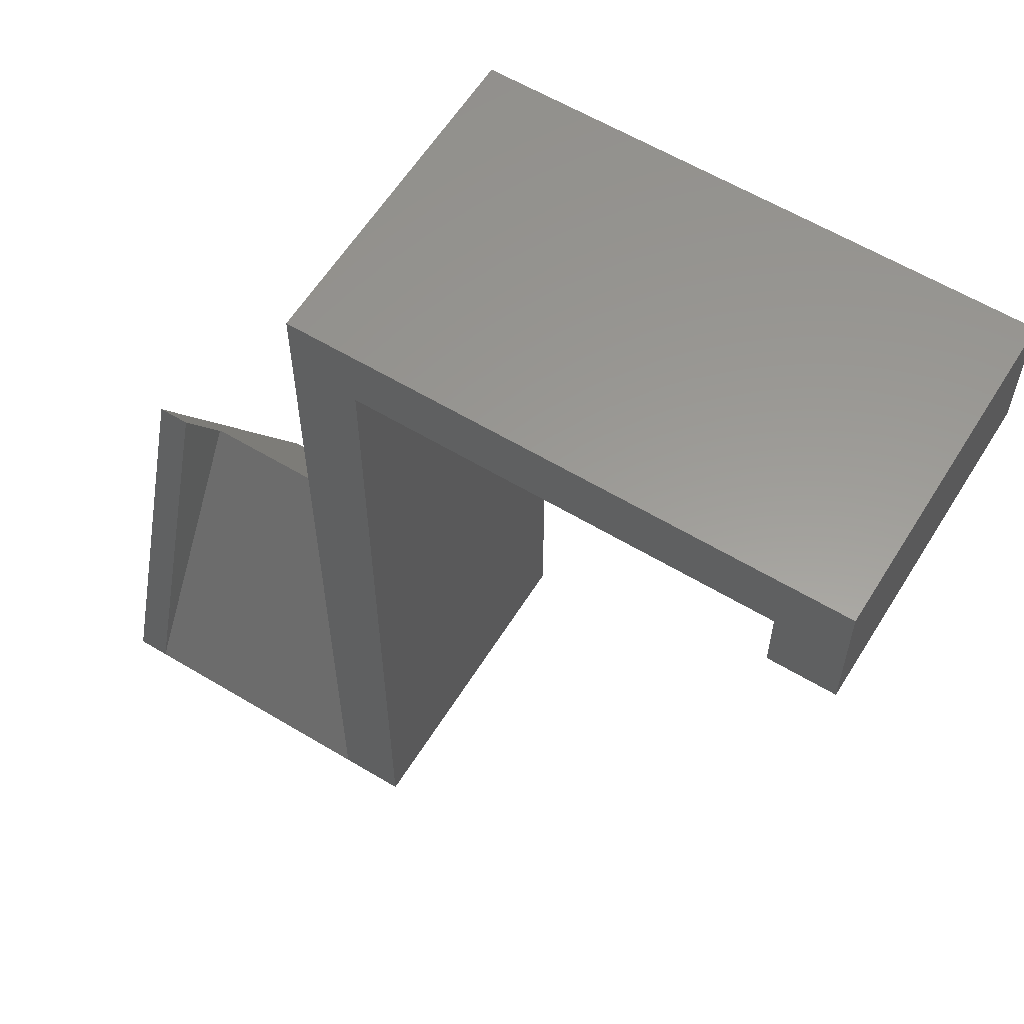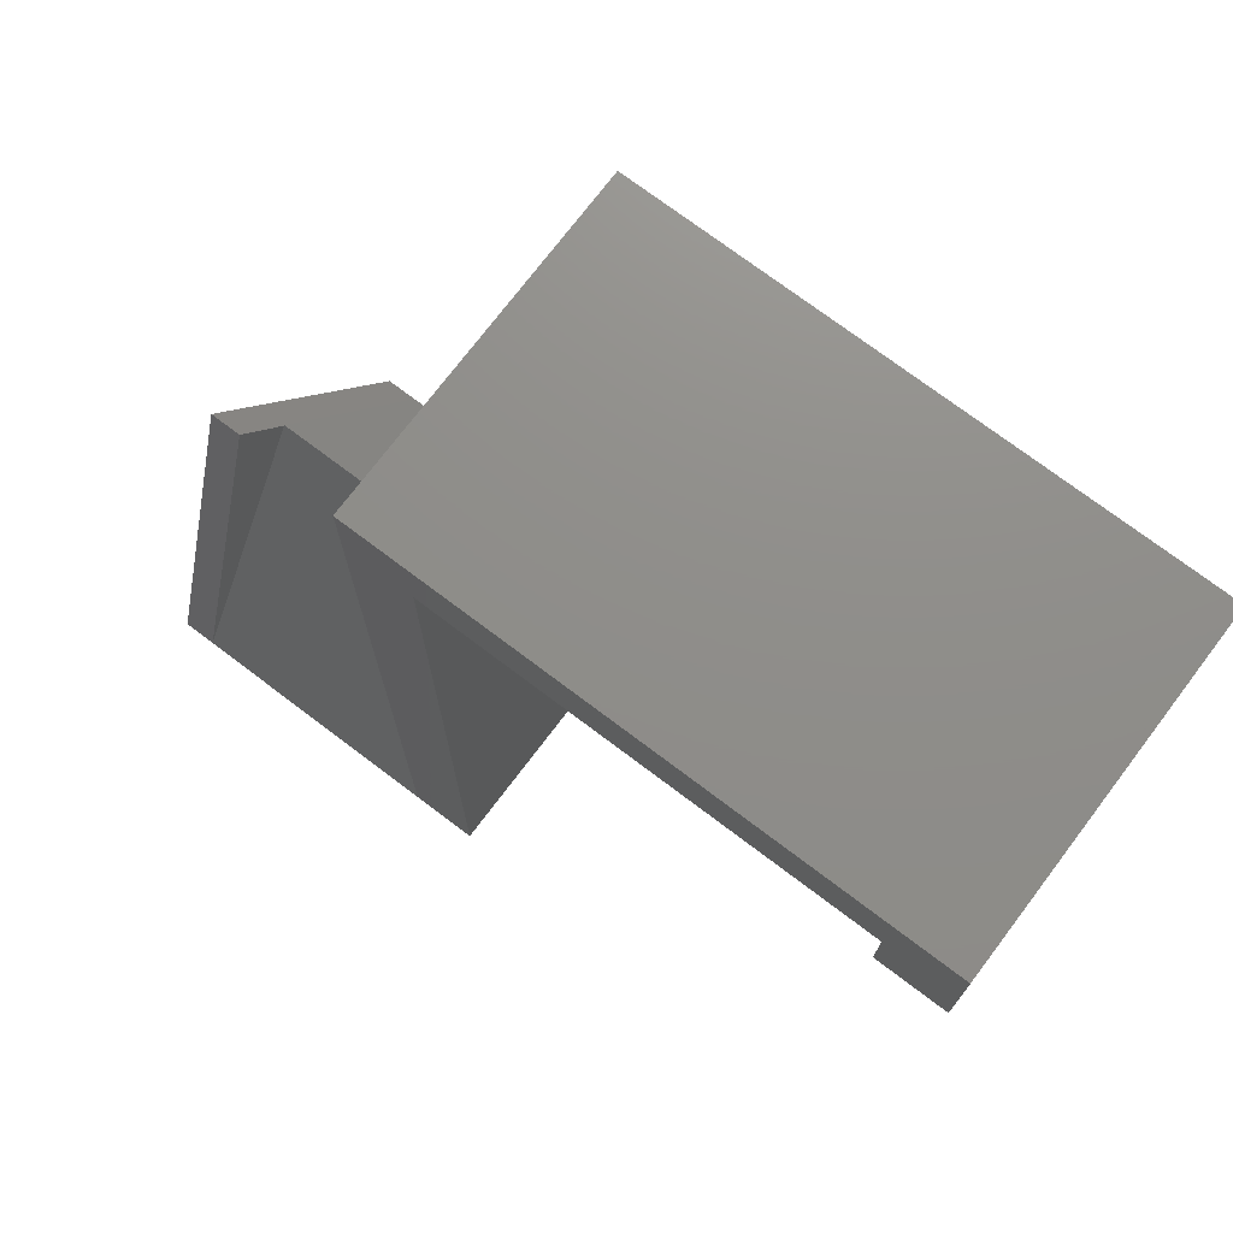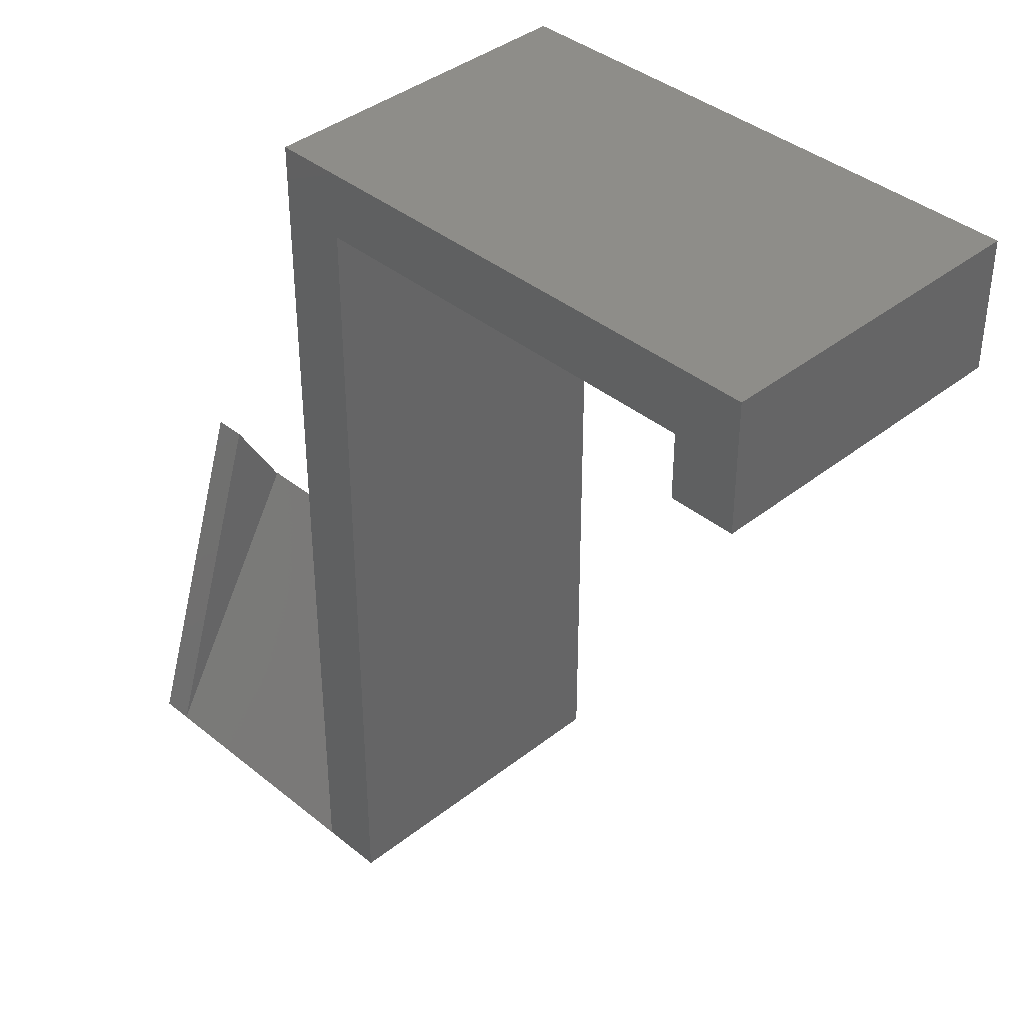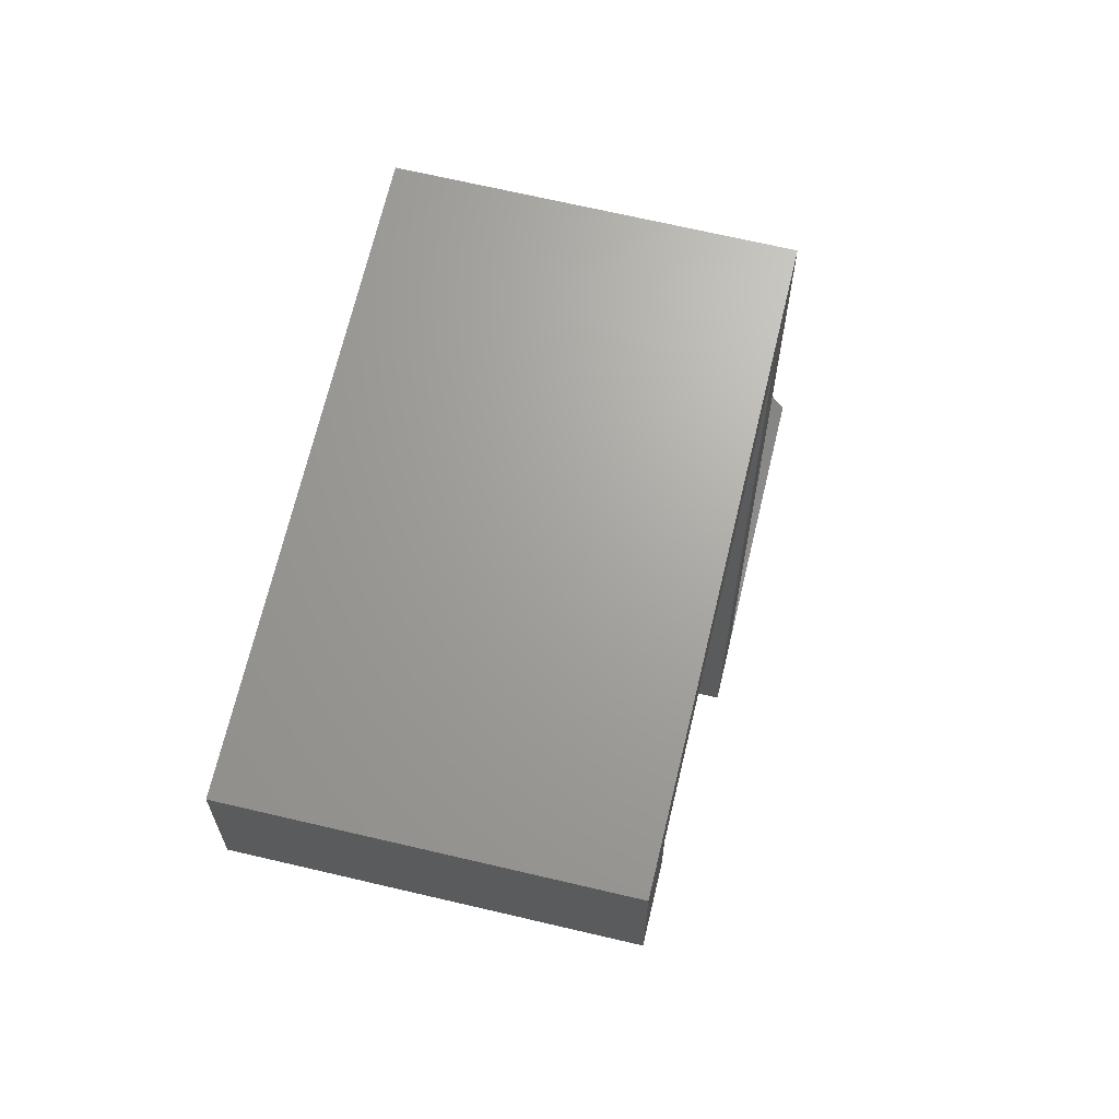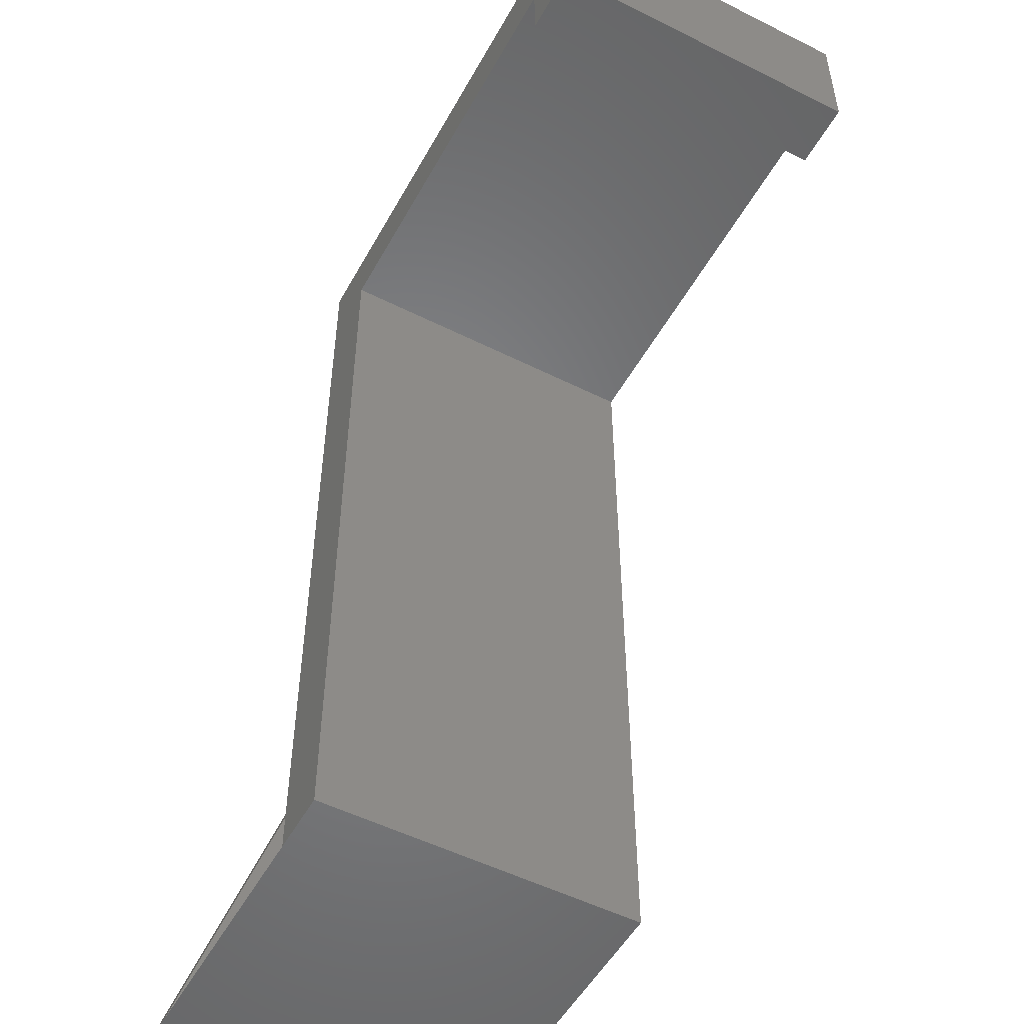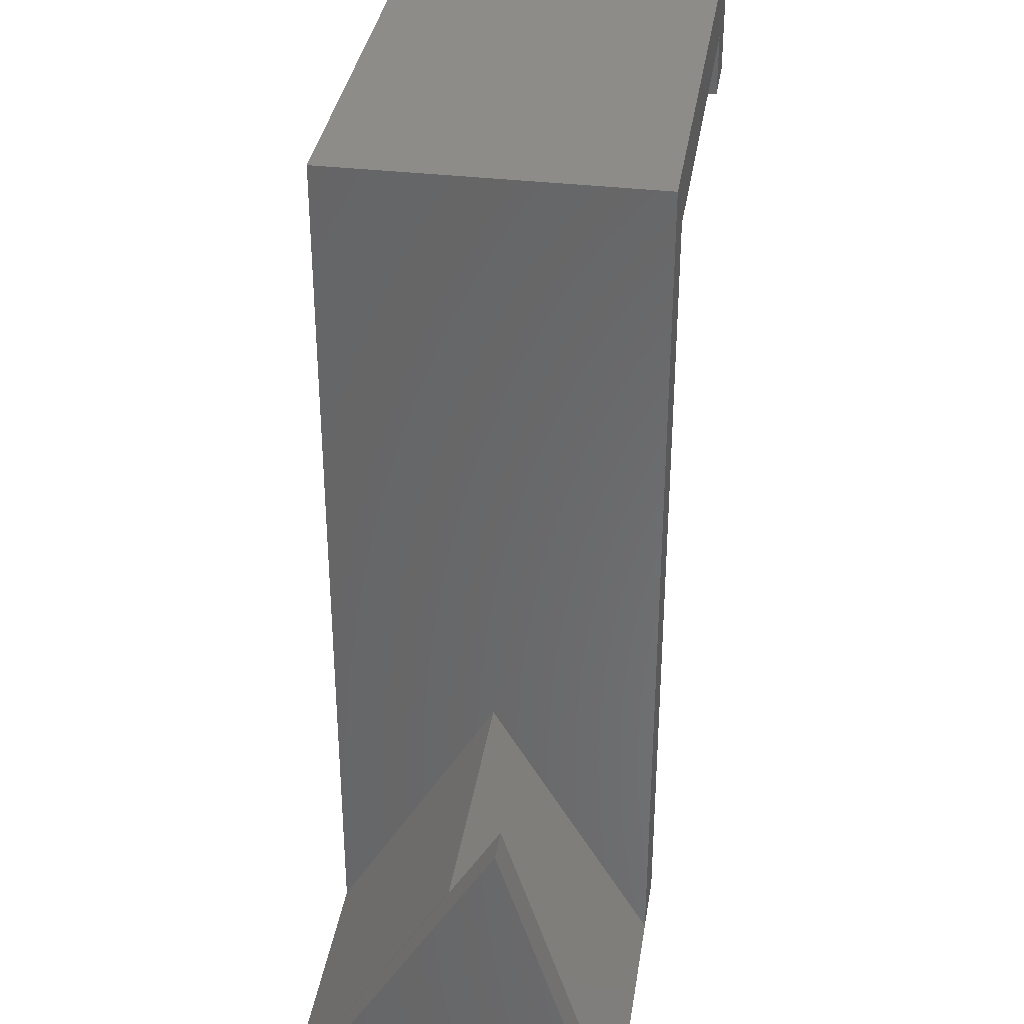
<metadata>
{"format":"stl","ext":"stl","renderer":"f3d","projection":"perspective","resolution":1024,"background":"white","views":[{"elev":59.6,"azim":31.7,"up":"+Y"},{"elev":73.7,"azim":37.1,"up":"+Y"},{"elev":39.0,"azim":45.4,"up":"+Y"},{"elev":67.7,"azim":103.3,"up":"+Y"},{"elev":-52.2,"azim":61.6,"up":"+Y"},{"elev":35.3,"azim":-81.2,"up":"+Y"}]}
</metadata>
<code>
# stl→obj: 25 verts, 46 faces
v 0 -110 0
v -4 -110 0
v 0 -60 0
v 25 -60 0
v 29 -64 0
v 25 -64 0
v 29 -56 0
v -4 -56 0
v 29 -56 20
v 25 -60 20
v 29 -64 20
v 0 -60 20
v -4 -56 20
v -4 -110 20
v 0 -110 20
v 25 -64 20
v -4 -93 10
v -20 -110 0
v -20 -110 20
v -22 -110 20
v -22 -110 0
v -20 -93.04 10.02
v -20 -93 10
v -20 -88 13
v -22 -88 13
f 1 2 3
f 4 5 6
f 5 4 7
f 3 7 4
f 3 8 7
f 8 3 2
f 9 10 11
f 9 12 10
f 13 12 9
f 14 12 13
f 12 14 15
f 11 10 16
f 3 10 12
f 10 3 4
f 6 10 4
f 10 6 16
f 6 11 16
f 11 6 5
f 11 7 9
f 7 11 5
f 7 13 9
f 13 7 8
f 8 17 13
f 17 8 2
f 13 17 14
f 18 19 20
f 19 18 14
f 18 20 21
f 14 18 2
f 14 2 15
f 15 2 1
f 15 3 12
f 3 15 1
f 22 17 23
f 17 22 14
f 14 22 19
f 23 18 22
f 22 24 19
f 18 17 2
f 17 18 23
f 25 19 24
f 19 25 20
f 25 21 20
f 21 22 18
f 25 22 21
f 22 25 24

</code>
